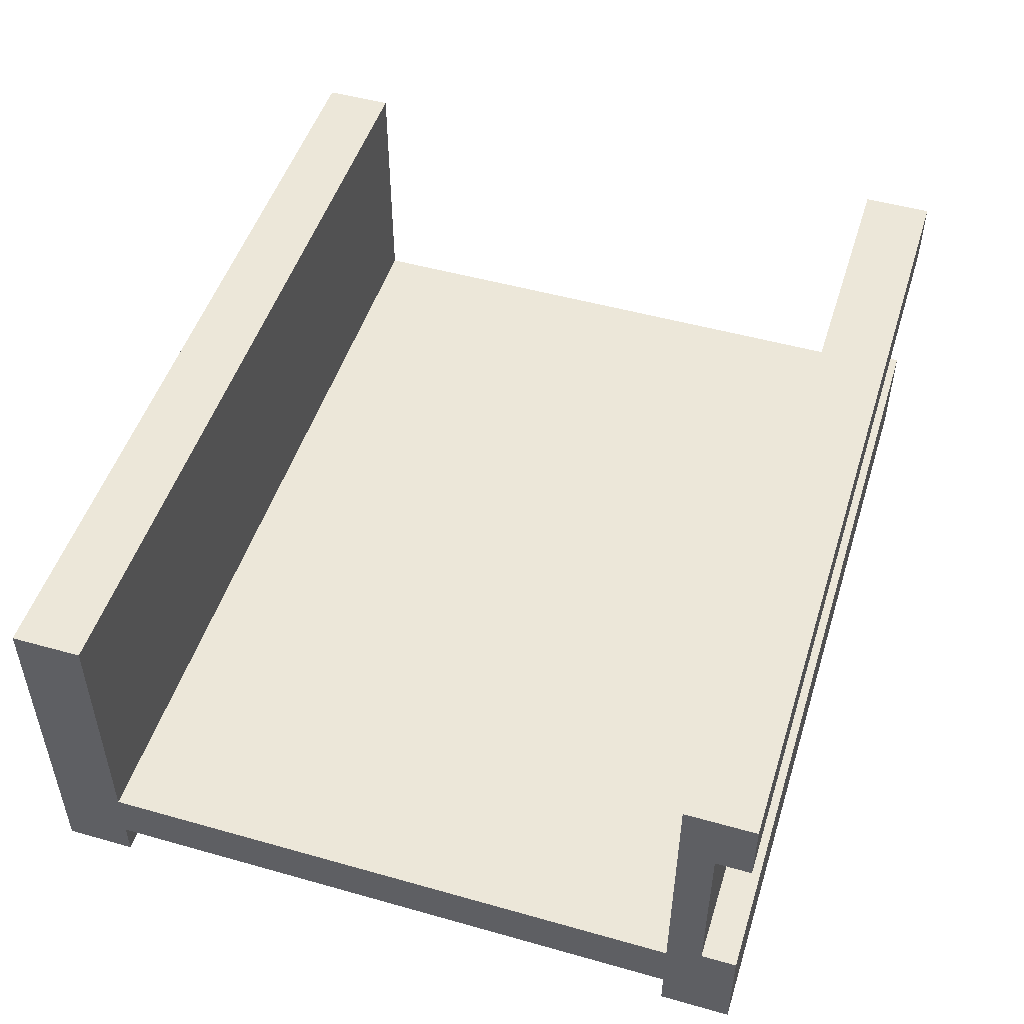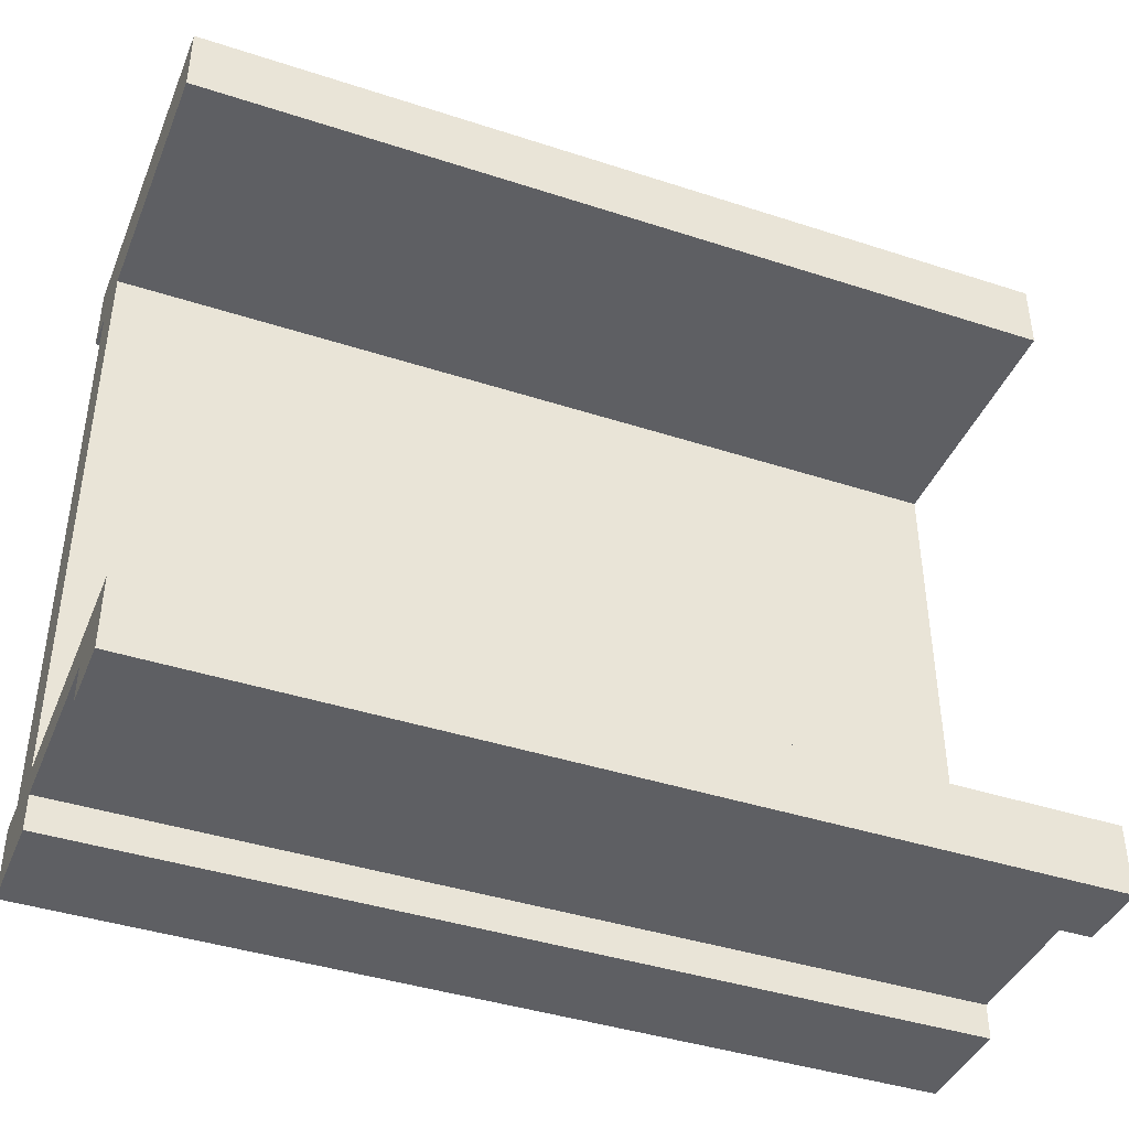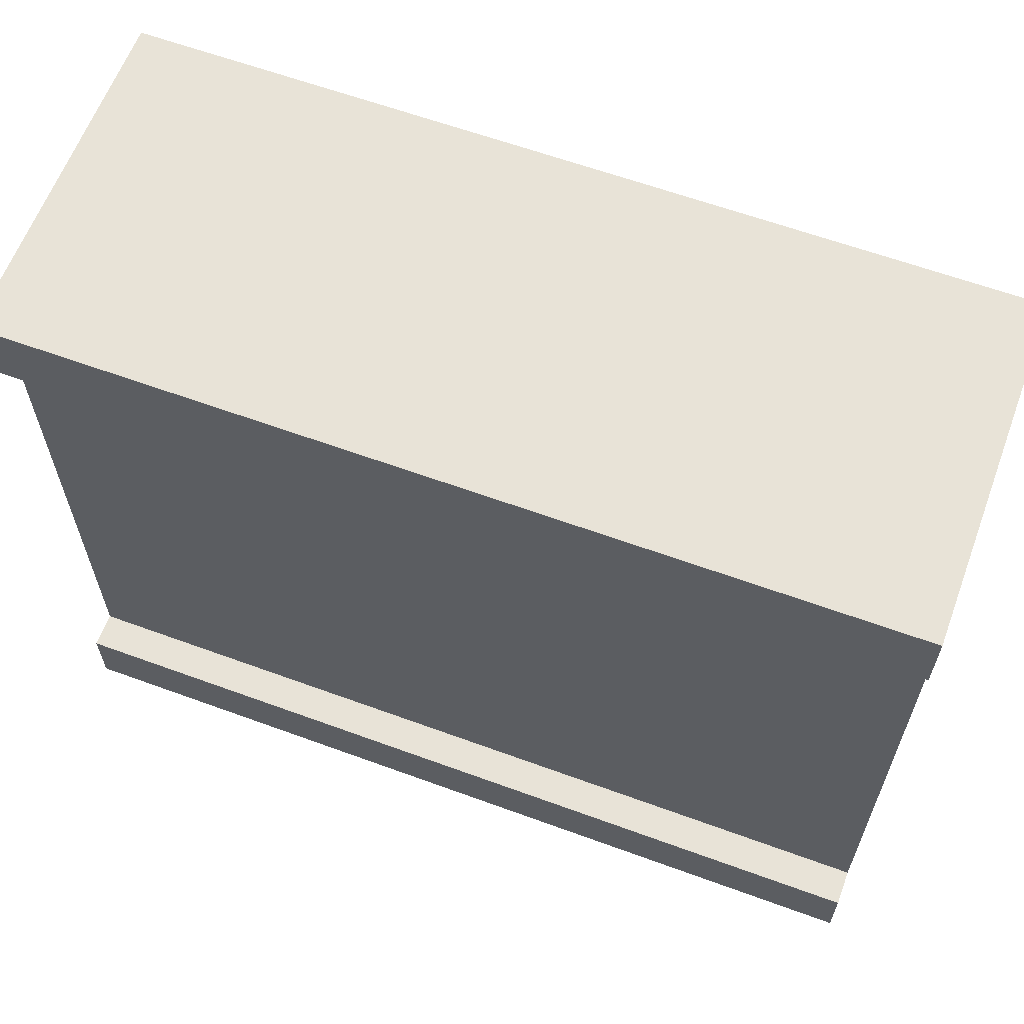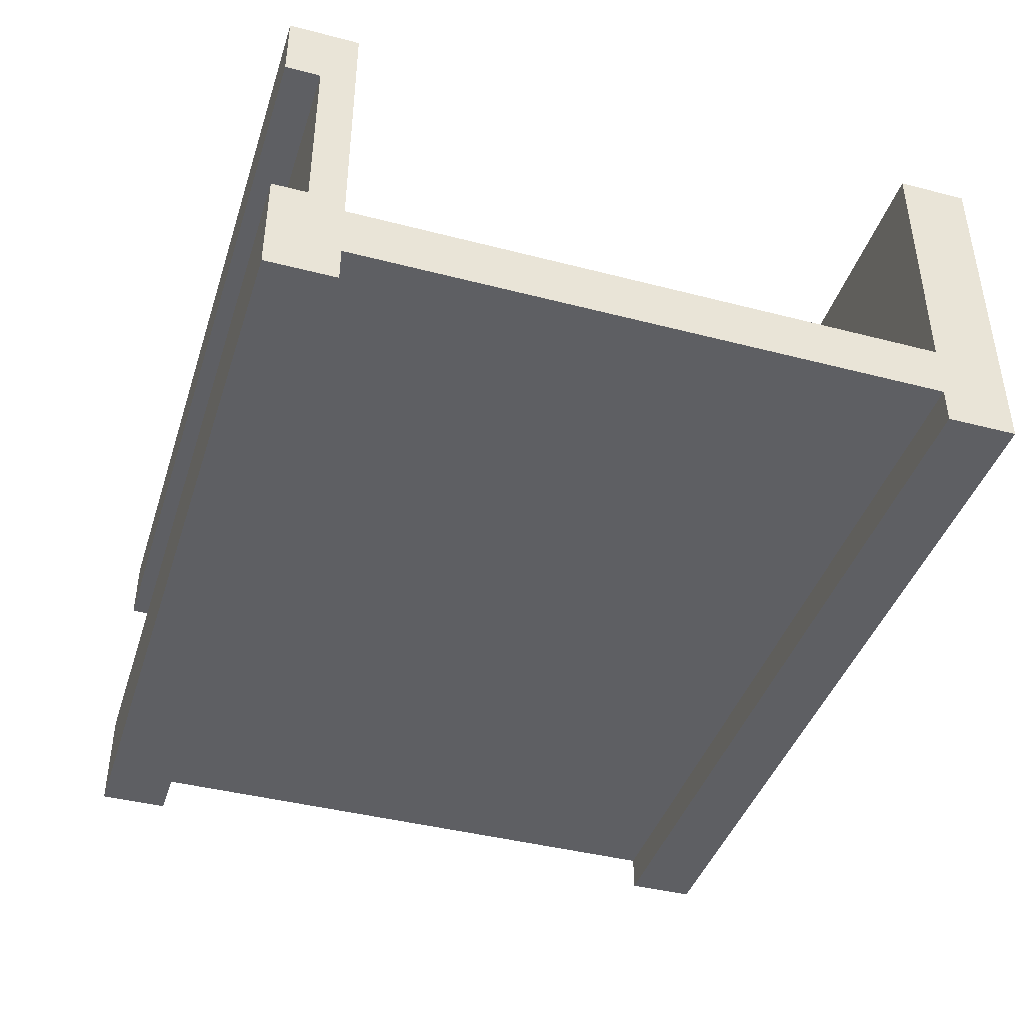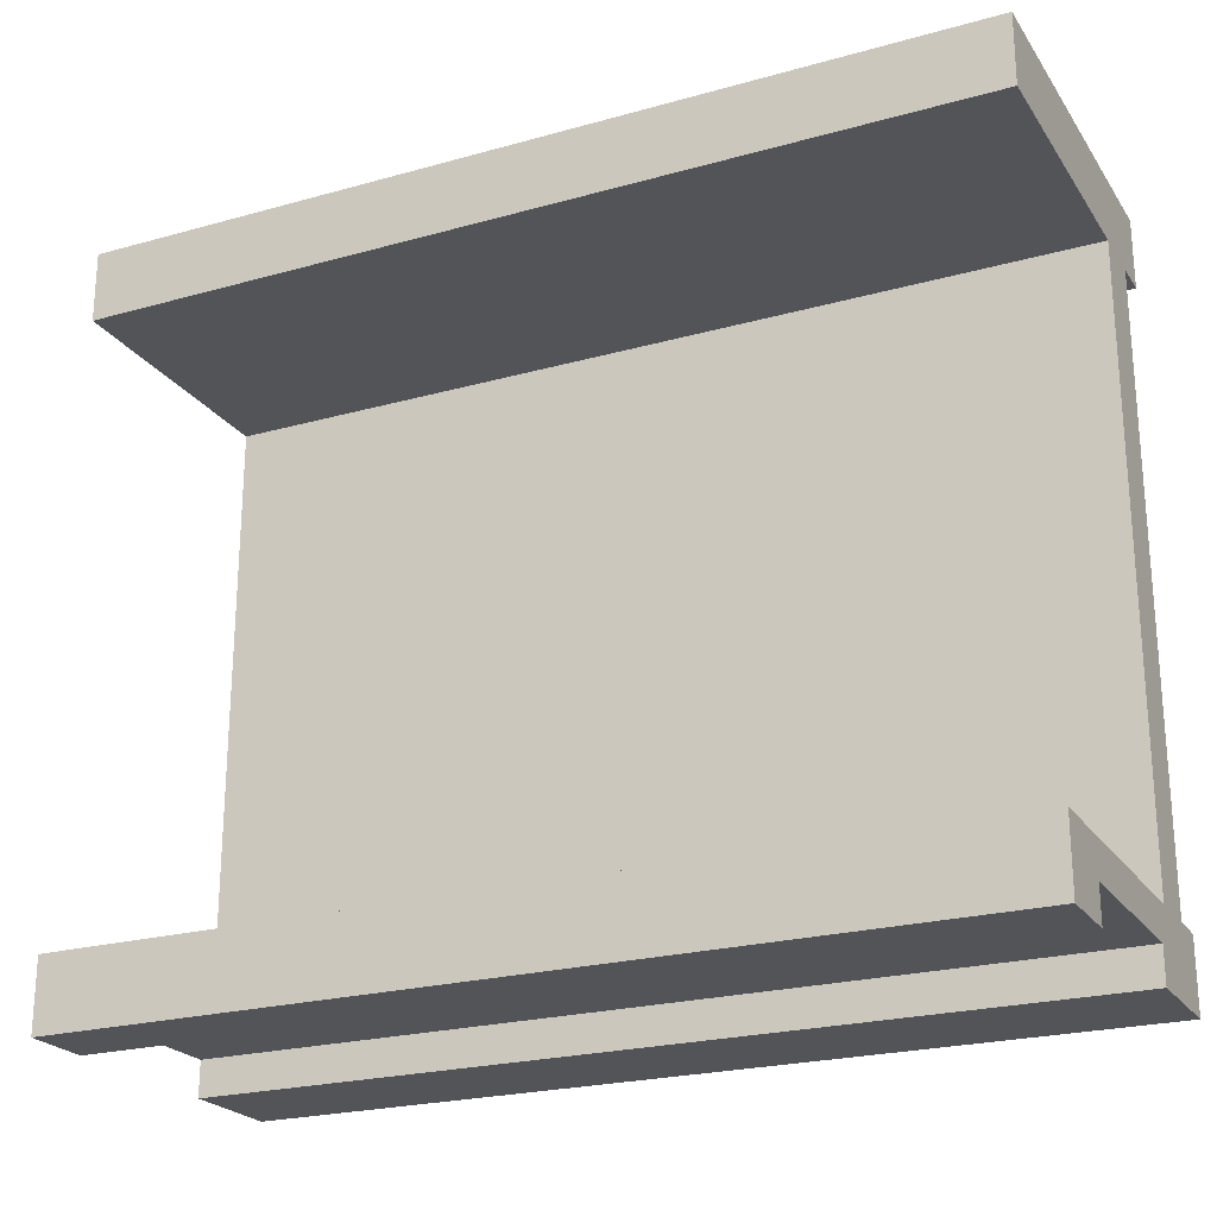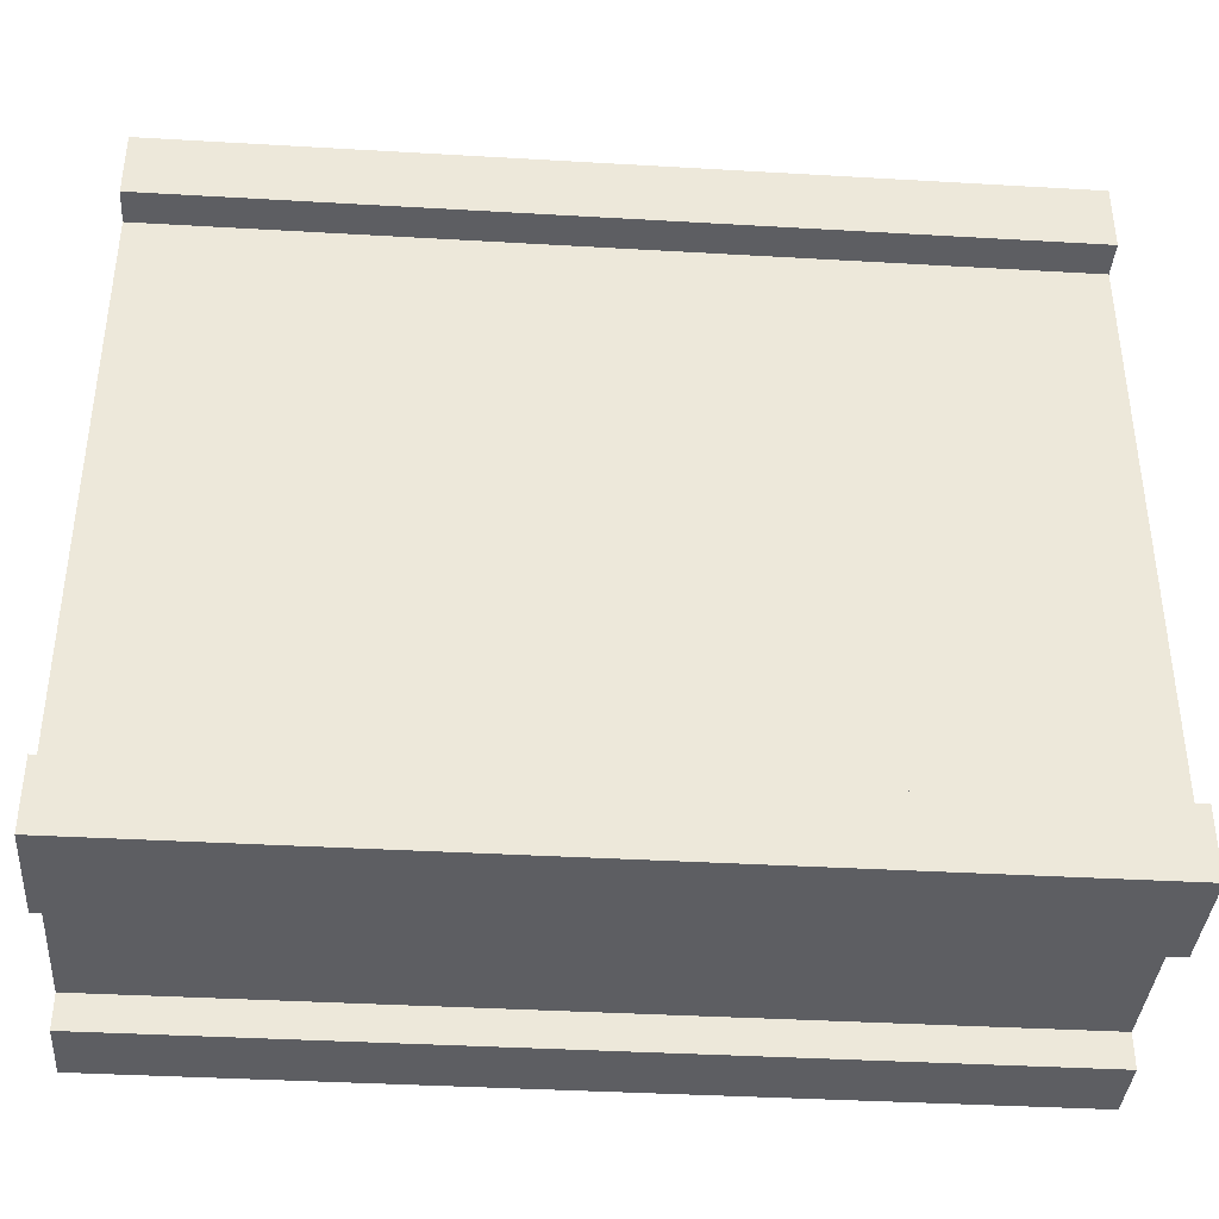
<metadata>
{"format":"obj","ext":"obj","renderer":"f3d","projection":"perspective","resolution":1024,"background":"white","views":[{"elev":49.6,"azim":-72.7,"up":"+Z"},{"elev":-41.5,"azim":-21.5,"up":"+Y"},{"elev":62.2,"azim":-159.6,"up":"+Y"},{"elev":-41.8,"azim":72.6,"up":"+Z"},{"elev":-23.1,"azim":25.4,"up":"+Y"},{"elev":-38.3,"azim":175.8,"up":"+Y"}]}
</metadata>
<code>
v 0 -0.5 1.5
v 0 0 1.5
v -12.5 0 1.5
v -12.5 -0.5 1.5
v 0 -0.5 0
v 0 -0.5 1.5
v -12.5 -0.5 1.5
v -12.5 -0.5 0
v 0 0.5 0
v 0 -0.5 0
v -12.5 -0.5 0
v -12.5 0.5 0
v 0 0.5 0.5172
v 0 0.5 0
v -12.5 0.5 0
v -12.5 0.5 0.5172
v 0 9 0.5172
v 0 0.5 0.5172
v -12.5 0.5 0.5172
v -12.5 9 0.5172
v 0 9 0
v 0 9 0.5172
v -12.5 9 0.5172
v -12.5 9 0
v 0 9.995 0
v 0 9 0
v -12.5 9 0
v -12.5 9.995 0
v 0 9.995 5
v 0 9.995 0
v -12.5 9.995 0
v -12.5 9.995 5
v 0 9 5
v 0 9.995 5
v -12.5 9.995 5
v -12.5 9 5
v 0 9 1.302
v 0 9 5
v -12.5 9 5
v -12.5 9 1.302
v 0 0.5 1.302
v 0 9 1.302
v -12.5 9 1.302
v -12.5 0.5 1.302
v 0 0.5 5
v 0 0.5 1.302
v -12.5 0.5 1.302
v -12.5 0.5 5
v 0 -0.5 5
v 0 0.5 5
v -12.5 0.5 5
v -12.5 -0.5 5
v 0 -0.5 4.025
v 0 -0.5 5
v -12.5 -0.5 5
v -12.5 -0.5 4.025
v 0 0 4.025
v 0 -0.5 4.025
v -12.5 -0.5 4.025
v -12.5 0 4.025
v 0 0 1.5
v 0 0 4.025
v -12.5 0 4.025
v -12.5 0 1.5
v 0 0 4.025
v 0 0 1.5
v 0 -0.5 1.5
v 0 -0.5 0
v 0 0.5 0
v 0 0.5 0.5172
v 0 9 0.5172
v 0 9 0
v 0 9.995 0
v 0 9.995 5
v 0 9 5
v 0 9 1.302
v 0 0.5 1.302
v 0 0.5 5
v 0 -0.5 5
v 0 -0.5 4.025
v -12.5 0 1.5
v -12.5 0 4.025
v -12.5 -0.5 4.025
v -12.5 -0.5 5
v -12.5 0.5 5
v -12.5 0.5 1.302
v -12.5 9 1.302
v -12.5 9 5
v -12.5 9.995 5
v -12.5 9.995 0
v -12.5 9 0
v -12.5 9 0.5172
v -12.5 0.5 0.5172
v -12.5 0.5 0
v -12.5 -0.5 0
v -12.5 -0.5 1.5
g e2371780-e342-11ea-955c-54bf646e7e1f
f 1 2 4
f 4 2 3
g e2376592-e342-11ea-bbdf-54bf646e7e1f
f 5 6 8
f 8 6 7
g e237b3ba-e342-11ea-b258-54bf646e7e1f
f 9 10 12
f 12 10 11
g e237dacc-e342-11ea-bb2b-54bf646e7e1f
f 13 14 16
f 16 14 15
g e23828e2-e342-11ea-8b2b-54bf646e7e1f
f 17 18 20
f 20 18 19
g e2389e30-e342-11ea-b73a-54bf646e7e1f
f 21 22 24
f 24 22 23
g e238ec48-e342-11ea-b6c2-54bf646e7e1f
f 25 26 28
f 28 26 27
g e2396178-e342-11ea-ad4c-54bf646e7e1f
f 29 30 32
f 32 30 31
g e239d6b0-e342-11ea-a087-54bf646e7e1f
f 33 34 36
f 36 34 35
g e23a72f8-e342-11ea-a88f-54bf646e7e1f
f 37 38 40
f 40 38 39
g e23b0f3e-e342-11ea-bd24-54bf646e7e1f
f 41 42 44
f 44 42 43
g e23bab86-e342-11ea-8d9c-54bf646e7e1f
f 45 46 48
f 48 46 47
g e23c6ed8-e342-11ea-8d93-54bf646e7e1f
f 49 50 52
f 52 50 51
g e23d321c-e342-11ea-a766-54bf646e7e1f
f 53 54 56
f 56 54 55
g e23df56c-e342-11ea-8c11-54bf646e7e1f
f 57 58 60
f 60 58 59
g e23eb8ca-e342-11ea-9283-54bf646e7e1f
f 61 62 64
f 64 62 63
g e23f7c12-e342-11ea-916b-54bf646e7e1f
f 66 77 65
f 65 77 78
f 65 78 79
f 66 67 77
f 77 67 70
f 77 70 76
f 76 70 71
f 76 71 73
f 73 71 72
f 67 68 70
f 70 68 69
f 73 74 76
f 76 74 75
f 79 80 65
g e2403f80-e342-11ea-a07b-54bf646e7e1f
f 96 81 86
f 86 81 82
f 86 82 85
f 85 82 84
f 84 82 83
f 87 92 86
f 86 92 93
f 86 93 96
f 96 93 95
f 95 93 94
f 88 89 87
f 87 89 90
f 87 90 92
f 92 90 91

</code>
